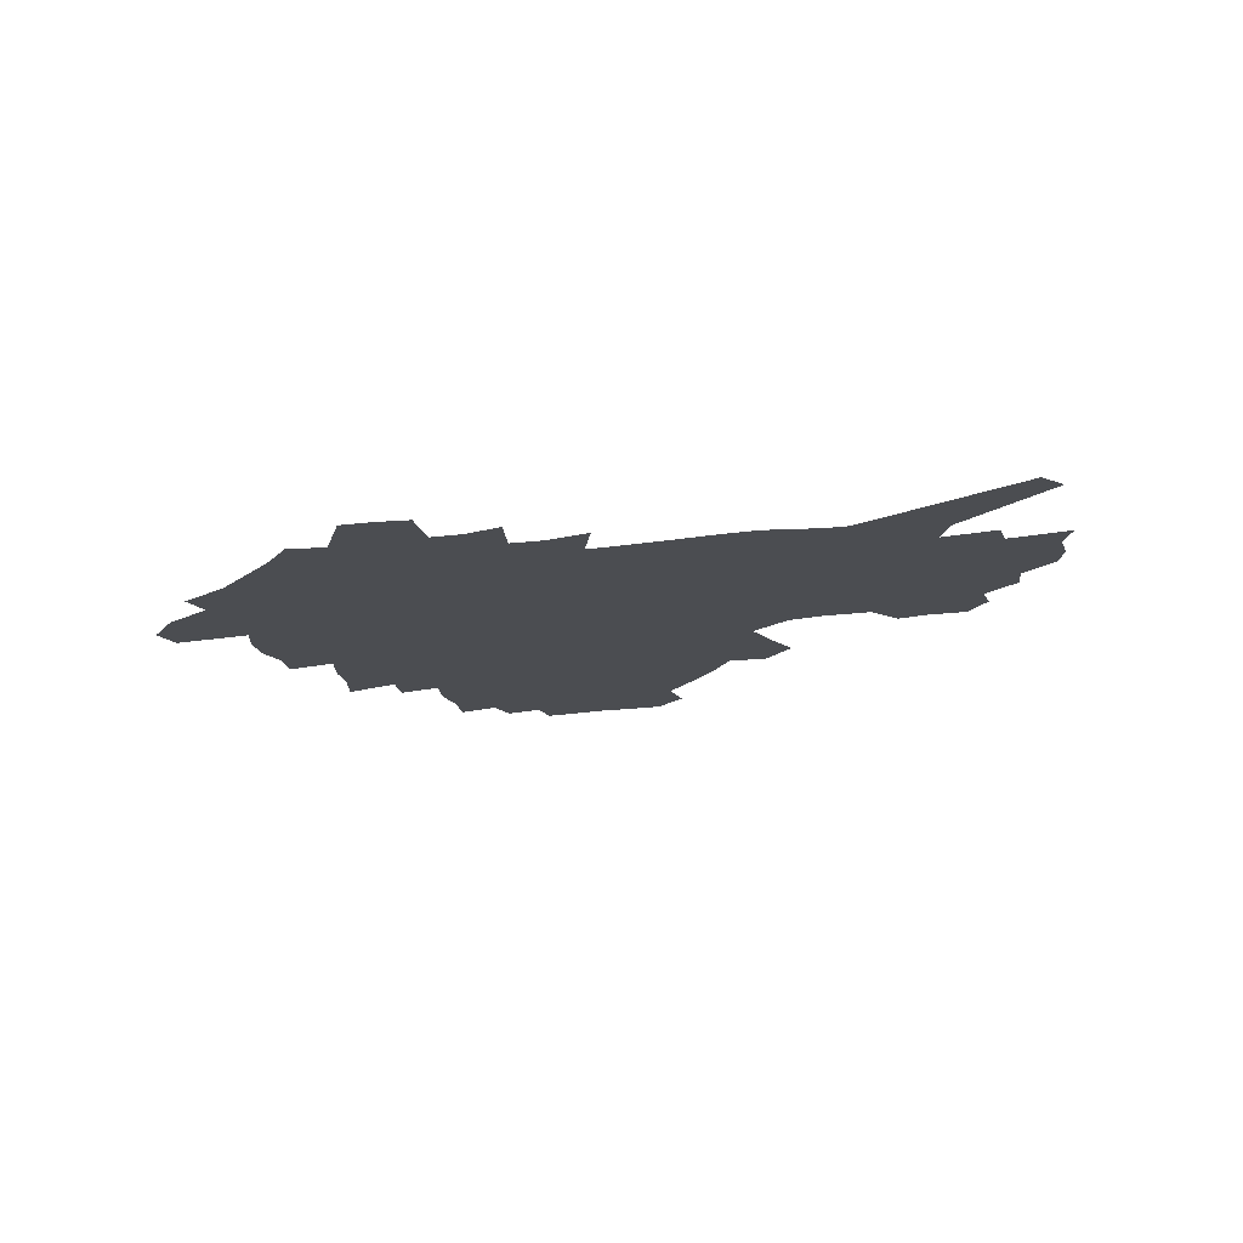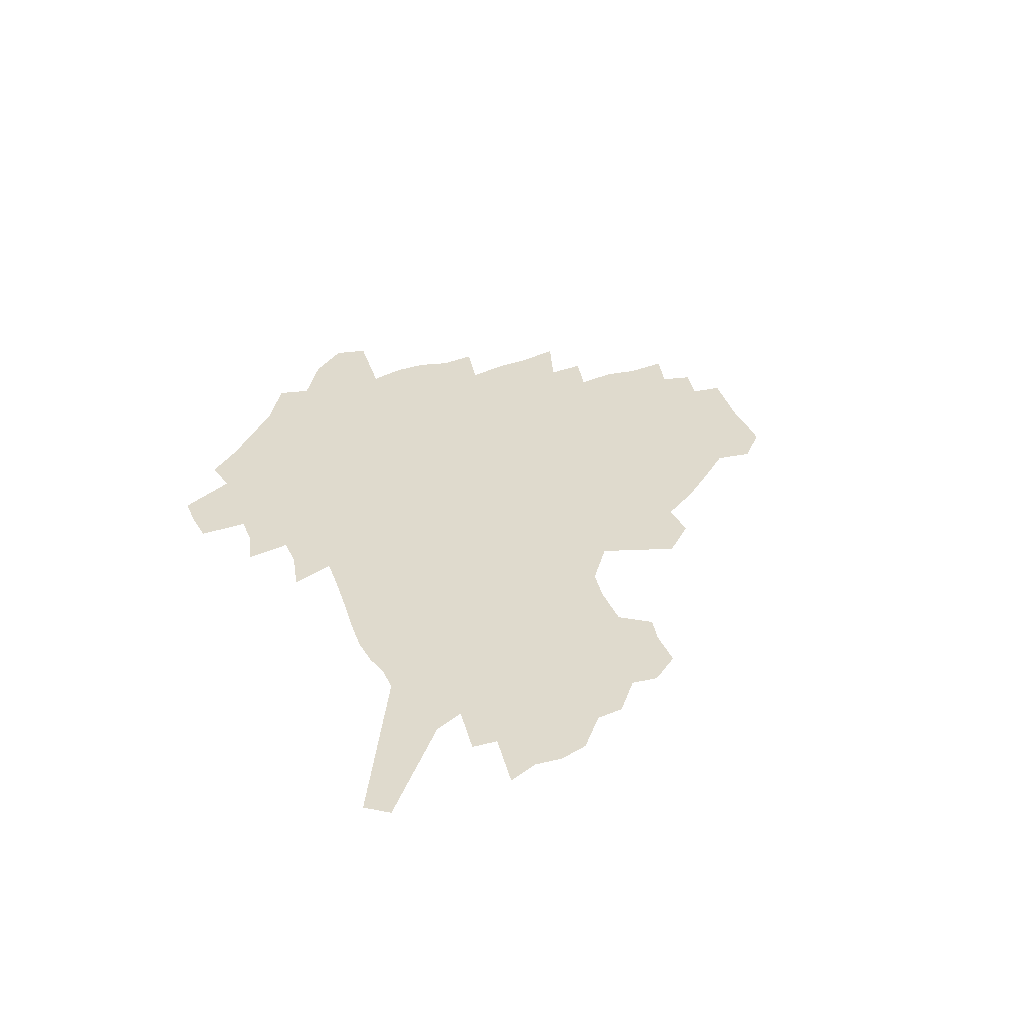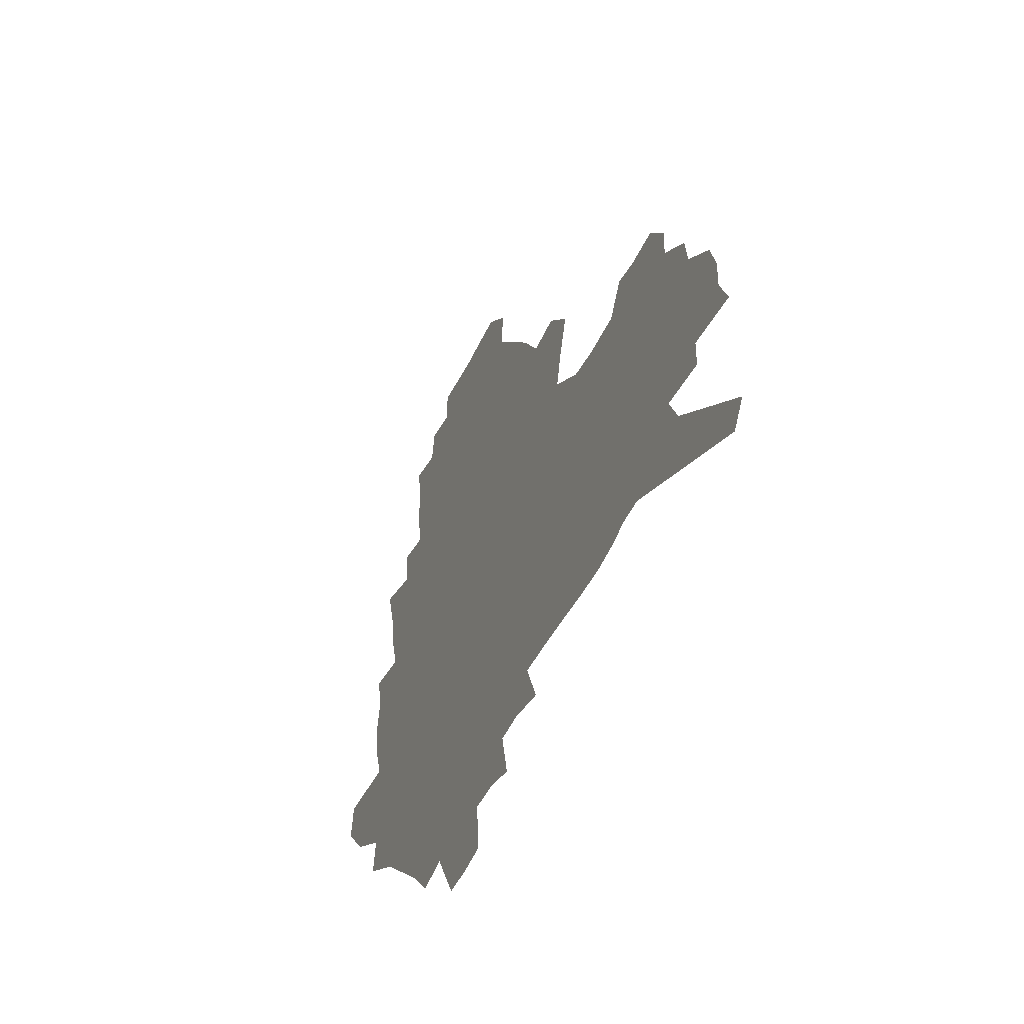
<metadata>
{"format":"obj","ext":"obj","renderer":"f3d","projection":"perspective","resolution":1024,"background":"white","views":[{"elev":-15.7,"azim":16.6,"up":"+Z"},{"elev":32.6,"azim":70.0,"up":"+Z"},{"elev":-44.3,"azim":67.3,"up":"+Y"}]}
</metadata>
<code>
v 224.7 184.1 0
v 208.3 201.8 0
v 210.9 217.2 0
v 246.7 155 0
v 249.3 170.2 0
v 248.9 184.8 0
v 250.2 199.4 0
v 249 214.2 0
v 243.2 230.4 0
v 241.4 246.1 0
v 244.4 260.9 0
v 241 277.5 0
v 271.6 141.4 0
v 275.6 156.8 0
v 276.4 170.8 0
v 276.4 184.4 0
v 270.9 199 0
v 270.3 213.2 0
v 270.2 227.5 0
v 271.4 241.7 0
v 268.7 257.1 0
v 265.7 273.2 0
v 260 291.5 0
v 257.7 308.5 0
v 251.5 328.2 0
v 289.1 126.9 0
v 293.1 143.3 0
v 297.4 158.6 0
v 297.8 171.6 0
v 294.3 184.8 0
v 291.9 198.3 0
v 291 211.8 0
v 288.2 226.2 0
v 289.4 239.9 0
v 289 254.1 0
v 286.4 269.7 0
v 282.5 286.7 0
v 280.3 303.4 0
v 278.8 320 0
v 276 337.5 0
v 306 112.7 0
v 308.9 129.9 0
v 311.6 145.5 0
v 313.3 159.5 0
v 313.4 172.3 0
v 311.8 184.9 0
v 310.3 197.8 0
v 308.3 211.1 0
v 307.3 224.6 0
v 305.5 238.5 0
v 306.4 252 0
v 304 267.2 0
v 300.6 284 0
v 296.8 301.9 0
v 297.3 317 0
v 296.8 332.9 0
v 292.7 351.6 0
v 293.9 367 0
v 290.5 385.9 0
v 321.2 97.16 0
v 323 115.1 0
v 324.8 131.6 0
v 326 146.3 0
v 327.3 160.3 0
v 327.5 172.9 0
v 326.5 185.2 0
v 325.2 197.7 0
v 324.5 210.4 0
v 324 223.3 0
v 322.9 236.7 0
v 321 251.1 0
v 318.6 266.7 0
v 316.9 282.3 0
v 314.7 299 0
v 312.2 316.6 0
v 314 331 0
v 313.5 347 0
v 312.7 363.4 0
v 310.4 381.2 0
v 313 395.7 0
v 338.3 100.5 0
v 338.8 117.5 0
v 339.4 133.1 0
v 340 147.7 0
v 340.2 160.8 0
v 340.4 173.4 0
v 340 185.5 0
v 339.5 197.6 0
v 338.2 210.1 0
v 337.8 222.7 0
v 337.3 235.5 0
v 335 250.3 0
v 335.4 263.7 0
v 332.5 280.8 0
v 330.1 298.1 0
v 329.8 313.8 0
v 329.9 329.4 0
v 329.4 345.6 0
v 329.5 361.3 0
v 329.7 377.1 0
v 330.7 392.2 0
v 331.7 406.9 0
v 353.7 74.85 0
v 352.9 99.93 0
v 352.8 118.3 0
v 353.2 135.2 0
v 353.1 148.9 0
v 352.8 161.4 0
v 352.6 173.8 0
v 352.3 185.7 0
v 352.1 197.6 0
v 351.5 209.8 0
v 351.3 222.1 0
v 350.4 235.1 0
v 350.3 248.1 0
v 348.8 263.1 0
v 346.5 280.7 0
v 345.8 296.3 0
v 345.2 312.6 0
v 345.4 328 0
v 345.3 344 0
v 345.3 359.9 0
v 346.7 374.6 0
v 346 391.1 0
v 347.7 405.3 0
v 369 75.05 0
v 367.4 101.6 0
v 366.3 119.3 0
v 365.8 136.2 0
v 365.3 149.1 0
v 364.8 161.6 0
v 364.4 173.8 0
v 364.1 185.9 0
v 363.8 197.9 0
v 363.7 209.9 0
v 363.3 222.2 0
v 363 234.8 0
v 362.9 247.6 0
v 362.7 261 0
v 360.3 280.1 0
v 359.6 297.4 0
v 359.9 311.9 0
v 360 327.9 0
v 360.7 342.8 0
v 361 358.5 0
v 362.1 373.3 0
v 362.5 389 0
v 363.3 403.6 0
v 384.5 76.9 0
v 382.5 99.57 0
v 379.9 119.9 0
v 378 137.1 0
v 377.5 149.4 0
v 376.9 161.8 0
v 376.4 174 0
v 376 186 0
v 375.7 197.9 0
v 375.6 210.1 0
v 375.4 222.3 0
v 375.2 234.5 0
v 375.9 246.5 0
v 375.3 260.6 0
v 374.6 276.9 0
v 373.6 296.3 0
v 374.2 311.8 0
v 374.8 327.2 0
v 375.7 341.8 0
v 376.4 357.2 0
v 377.1 372.8 0
v 377.7 388.5 0
v 378.1 403.9 0
v 397.8 99.64 0
v 393.7 119.8 0
v 392.2 134.6 0
v 390.1 149.3 0
v 388.8 162.2 0
v 388.5 174.1 0
v 387.8 186.4 0
v 387.5 198.2 0
v 387.5 210.4 0
v 387.3 222.5 0
v 387.5 234.3 0
v 387.7 246.6 0
v 387.7 260.8 0
v 387.7 276.7 0
v 387.9 293.7 0
v 388.3 311.7 0
v 389.5 326.6 0
v 390.7 341.7 0
v 391.5 357 0
v 392.5 373 0
v 393 388.2 0
v 393.2 403.3 0
v 415.5 95.09 0
v 410.5 116.1 0
v 406.2 133.9 0
v 403.7 148.3 0
v 402.1 161.6 0
v 400.4 174.8 0
v 399.4 186.8 0
v 399.3 198.5 0
v 398.6 210.5 0
v 399.2 222.4 0
v 399.2 234.3 0
v 399.5 246.2 0
v 400.1 259.6 0
v 401 274.5 0
v 401.9 291.1 0
v 403.3 307.9 0
v 404.5 324.4 0
v 405.8 340.9 0
v 407.3 357.9 0
v 407.8 372.7 0
v 409.1 389.8 0
v 425.8 116.7 0
v 421.5 132.9 0
v 418.5 147.1 0
v 414.9 161.8 0
v 413.9 174.1 0
v 413.2 186.3 0
v 412.5 198.3 0
v 411.5 210.5 0
v 411.2 222.5 0
v 411.8 234.6 0
v 411.5 246.5 0
v 412.3 259.2 0
v 414 274.2 0
v 415.4 289 0
v 417.8 307.7 0
v 419.7 324.1 0
v 421.4 340.8 0
v 422.6 357.2 0
v 446.7 112.4 0
v 437.6 132.6 0
v 432.4 147.6 0
v 429.6 160.9 0
v 427.5 173.8 0
v 426.3 186 0
v 425.8 198.1 0
v 425 210.3 0
v 423.7 222.7 0
v 423.9 234.7 0
v 424.3 246.8 0
v 425.3 259.6 0
v 427.4 274 0
v 429.5 289.2 0
v 431.9 305.1 0
v 434.8 322.9 0
v 437.4 341 0
v 455.1 131.9 0
v 450.3 145.9 0
v 446.8 159.3 0
v 442.7 172.9 0
v 441.6 185.3 0
v 441.6 197.3 0
v 437.6 211 0
v 436.9 222.8 0
v 436.9 234.8 0
v 437.7 247.1 0
v 439 259.9 0
v 440.9 273.5 0
v 443.7 288.5 0
v 447.6 305.6 0
v 450.8 322.8 0
v 473.7 130.7 0
v 468.1 144.8 0
v 463.1 158.8 0
v 461.4 171.2 0
v 457.8 184.5 0
v 457.1 196.7 0
v 453.6 210.1 0
v 451.7 222.7 0
v 451.8 234.9 0
v 452.3 247.2 0
v 452.7 259.7 0
v 455.7 273.5 0
v 459.9 289 0
v 463.4 305.2 0
v 468.7 323.8 0
v 492.4 129.1 0
v 483 145.6 0
v 481 157.9 0
v 476.7 171.3 0
v 475.1 183.6 0
v 472 196.6 0
v 469.3 209.4 0
v 466.1 222.5 0
v 466.3 234.7 0
v 468.8 247.3 0
v 471.3 260.4 0
v 474.2 273.9 0
v 478.5 289.9 0
v 484.7 308.2 0
v 509.6 128.4 0
v 499.1 145.6 0
v 496.8 157.7 0
v 491.8 171.3 0
v 490.1 183.4 0
v 485.9 197 0
v 483.6 209.5 0
v 481.6 222 0
v 483.7 234.2 0
v 486.7 246.7 0
v 494.4 260.1 0
v 523.5 129.9 0
v 514 146.3 0
v 509.7 159.2 0
v 506.5 171.7 0
v 503 184.5 0
v 500.3 197 0
v 497.8 209.3 0
v 495.2 221.5 0
v 497.6 232.9 0
v 501.6 244.7 0
v 510.7 257.8 0
v 534.8 133.1 0
v 529.4 146.5 0
v 524.3 159.7 0
v 521.6 171.9 0
v 518.9 184.2 0
v 517.7 196.2 0
v 514.8 208.6 0
v 514.1 220.3 0
v 513.3 231.8 0
v 516.5 243 0
v 532.2 257.8 0
v 541.8 272.1 0
v 547.2 133.2 0
v 543.2 147.2 0
v 540.5 159.4 0
v 537.8 171.6 0
v 533.8 184.1 0
v 533.6 195.8 0
v 535.7 207.5 0
v 533.7 219.5 0
v 537.2 231.5 0
v 541.7 243.7 0
v 547.5 256.4 0
v 554.5 269.4 0
v 626.1 96.28 0
v 561.9 146.7 0
v 562.6 158 0
v 558.6 170.6 0
v 557.4 182.7 0
v 559.2 194.5 0
v 559.1 206.6 0
v 559 218.8 0
v 563.5 231.1 0
v 561 243.4 0
v 565 255.7 0
v 573.1 269.5 0
v 633.7 107 0
v 585.6 143.9 0
v 578.4 157.9 0
v 580.1 169.4 0
v 577.7 181.7 0
v 577 193.8 0
v 577.8 206 0
v 580 218.3 0
v 581.9 230.7 0
v 584.3 243.3 0
v 584.9 255.7 0
v 603.3 155.2 0
v 603.4 167.3 0
v 597.7 180.6 0
v 592.3 193.5 0
v 598.5 205.2 0
v 603.4 217.6 0
v 601.2 230.5 0
v 631.5 163.9 0
v 624.8 178.1 0
v 625.1 191 0
v 620.4 204.3 0
f 5 6 1
f 1 6 2
f 6 7 2
f 2 7 3
f 7 8 3
f 13 14 4
f 4 14 5
f 14 15 5
f 5 15 6
f 15 16 6
f 6 16 7
f 16 17 7
f 7 17 8
f 17 18 8
f 8 18 9
f 18 19 9
f 9 19 10
f 19 20 10
f 10 20 11
f 20 21 11
f 11 21 12
f 21 22 12
f 26 27 13
f 13 27 14
f 27 28 14
f 14 28 15
f 28 29 15
f 15 29 16
f 29 30 16
f 16 30 17
f 30 31 17
f 17 31 18
f 31 32 18
f 18 32 19
f 32 33 19
f 19 33 20
f 33 34 20
f 20 34 21
f 34 35 21
f 21 35 22
f 35 36 22
f 22 36 23
f 36 37 23
f 23 37 24
f 37 38 24
f 24 38 25
f 38 39 25
f 41 42 26
f 26 42 27
f 42 43 27
f 27 43 28
f 43 44 28
f 28 44 29
f 44 45 29
f 29 45 30
f 45 46 30
f 30 46 31
f 46 47 31
f 31 47 32
f 47 48 32
f 32 48 33
f 48 49 33
f 33 49 34
f 49 50 34
f 34 50 35
f 50 51 35
f 35 51 36
f 51 52 36
f 36 52 37
f 52 53 37
f 37 53 38
f 53 54 38
f 38 54 39
f 54 55 39
f 39 55 40
f 55 56 40
f 60 61 41
f 41 61 42
f 61 62 42
f 42 62 43
f 62 63 43
f 43 63 44
f 63 64 44
f 44 64 45
f 64 65 45
f 45 65 46
f 65 66 46
f 46 66 47
f 66 67 47
f 47 67 48
f 67 68 48
f 48 68 49
f 68 69 49
f 49 69 50
f 69 70 50
f 50 70 51
f 70 71 51
f 51 71 52
f 71 72 52
f 52 72 53
f 72 73 53
f 53 73 54
f 73 74 54
f 54 74 55
f 74 75 55
f 55 75 56
f 75 76 56
f 56 76 57
f 76 77 57
f 57 77 58
f 77 78 58
f 58 78 59
f 78 79 59
f 60 81 61
f 81 82 61
f 61 82 62
f 82 83 62
f 62 83 63
f 83 84 63
f 63 84 64
f 84 85 64
f 64 85 65
f 85 86 65
f 65 86 66
f 86 87 66
f 66 87 67
f 87 88 67
f 67 88 68
f 88 89 68
f 68 89 69
f 89 90 69
f 69 90 70
f 90 91 70
f 70 91 71
f 91 92 71
f 71 92 72
f 92 93 72
f 72 93 73
f 93 94 73
f 73 94 74
f 94 95 74
f 74 95 75
f 95 96 75
f 75 96 76
f 96 97 76
f 76 97 77
f 97 98 77
f 77 98 78
f 98 99 78
f 78 99 79
f 99 100 79
f 79 100 80
f 100 101 80
f 103 104 81
f 81 104 82
f 104 105 82
f 82 105 83
f 105 106 83
f 83 106 84
f 106 107 84
f 84 107 85
f 107 108 85
f 85 108 86
f 108 109 86
f 86 109 87
f 109 110 87
f 87 110 88
f 110 111 88
f 88 111 89
f 111 112 89
f 89 112 90
f 112 113 90
f 90 113 91
f 113 114 91
f 91 114 92
f 114 115 92
f 92 115 93
f 115 116 93
f 93 116 94
f 116 117 94
f 94 117 95
f 117 118 95
f 95 118 96
f 118 119 96
f 96 119 97
f 119 120 97
f 97 120 98
f 120 121 98
f 98 121 99
f 121 122 99
f 99 122 100
f 122 123 100
f 100 123 101
f 123 124 101
f 101 124 102
f 124 125 102
f 103 126 104
f 126 127 104
f 104 127 105
f 127 128 105
f 105 128 106
f 128 129 106
f 106 129 107
f 129 130 107
f 107 130 108
f 130 131 108
f 108 131 109
f 131 132 109
f 109 132 110
f 132 133 110
f 110 133 111
f 133 134 111
f 111 134 112
f 134 135 112
f 112 135 113
f 135 136 113
f 113 136 114
f 136 137 114
f 114 137 115
f 137 138 115
f 115 138 116
f 138 139 116
f 116 139 117
f 139 140 117
f 117 140 118
f 140 141 118
f 118 141 119
f 141 142 119
f 119 142 120
f 142 143 120
f 120 143 121
f 143 144 121
f 121 144 122
f 144 145 122
f 122 145 123
f 145 146 123
f 123 146 124
f 146 147 124
f 124 147 125
f 147 148 125
f 126 149 127
f 149 150 127
f 127 150 128
f 150 151 128
f 128 151 129
f 151 152 129
f 129 152 130
f 152 153 130
f 130 153 131
f 153 154 131
f 131 154 132
f 154 155 132
f 132 155 133
f 155 156 133
f 133 156 134
f 156 157 134
f 134 157 135
f 157 158 135
f 135 158 136
f 158 159 136
f 136 159 137
f 159 160 137
f 137 160 138
f 160 161 138
f 138 161 139
f 161 162 139
f 139 162 140
f 162 163 140
f 140 163 141
f 163 164 141
f 141 164 142
f 164 165 142
f 142 165 143
f 165 166 143
f 143 166 144
f 166 167 144
f 144 167 145
f 167 168 145
f 145 168 146
f 168 169 146
f 146 169 147
f 169 170 147
f 147 170 148
f 170 171 148
f 150 172 151
f 172 173 151
f 151 173 152
f 173 174 152
f 152 174 153
f 174 175 153
f 153 175 154
f 175 176 154
f 154 176 155
f 176 177 155
f 155 177 156
f 177 178 156
f 156 178 157
f 178 179 157
f 157 179 158
f 179 180 158
f 158 180 159
f 180 181 159
f 159 181 160
f 181 182 160
f 160 182 161
f 182 183 161
f 161 183 162
f 183 184 162
f 162 184 163
f 184 185 163
f 163 185 164
f 185 186 164
f 164 186 165
f 186 187 165
f 165 187 166
f 187 188 166
f 166 188 167
f 188 189 167
f 167 189 168
f 189 190 168
f 168 190 169
f 190 191 169
f 169 191 170
f 191 192 170
f 170 192 171
f 192 193 171
f 172 194 173
f 194 195 173
f 173 195 174
f 195 196 174
f 174 196 175
f 196 197 175
f 175 197 176
f 197 198 176
f 176 198 177
f 198 199 177
f 177 199 178
f 199 200 178
f 178 200 179
f 200 201 179
f 179 201 180
f 201 202 180
f 180 202 181
f 202 203 181
f 181 203 182
f 203 204 182
f 182 204 183
f 204 205 183
f 183 205 184
f 205 206 184
f 184 206 185
f 206 207 185
f 185 207 186
f 207 208 186
f 186 208 187
f 208 209 187
f 187 209 188
f 209 210 188
f 188 210 189
f 210 211 189
f 189 211 190
f 211 212 190
f 190 212 191
f 212 213 191
f 191 213 192
f 213 214 192
f 192 214 193
f 195 215 196
f 215 216 196
f 196 216 197
f 216 217 197
f 197 217 198
f 217 218 198
f 198 218 199
f 218 219 199
f 199 219 200
f 219 220 200
f 200 220 201
f 220 221 201
f 201 221 202
f 221 222 202
f 202 222 203
f 222 223 203
f 203 223 204
f 223 224 204
f 204 224 205
f 224 225 205
f 205 225 206
f 225 226 206
f 206 226 207
f 226 227 207
f 207 227 208
f 227 228 208
f 208 228 209
f 228 229 209
f 209 229 210
f 229 230 210
f 210 230 211
f 230 231 211
f 211 231 212
f 231 232 212
f 212 232 213
f 215 233 216
f 233 234 216
f 216 234 217
f 234 235 217
f 217 235 218
f 235 236 218
f 218 236 219
f 236 237 219
f 219 237 220
f 237 238 220
f 220 238 221
f 238 239 221
f 221 239 222
f 239 240 222
f 222 240 223
f 240 241 223
f 223 241 224
f 241 242 224
f 224 242 225
f 242 243 225
f 225 243 226
f 243 244 226
f 226 244 227
f 244 245 227
f 227 245 228
f 245 246 228
f 228 246 229
f 246 247 229
f 229 247 230
f 247 248 230
f 230 248 231
f 248 249 231
f 231 249 232
f 234 250 235
f 250 251 235
f 235 251 236
f 251 252 236
f 236 252 237
f 252 253 237
f 237 253 238
f 253 254 238
f 238 254 239
f 254 255 239
f 239 255 240
f 255 256 240
f 240 256 241
f 256 257 241
f 241 257 242
f 257 258 242
f 242 258 243
f 258 259 243
f 243 259 244
f 259 260 244
f 244 260 245
f 260 261 245
f 245 261 246
f 261 262 246
f 246 262 247
f 262 263 247
f 247 263 248
f 263 264 248
f 248 264 249
f 250 265 251
f 265 266 251
f 251 266 252
f 266 267 252
f 252 267 253
f 267 268 253
f 253 268 254
f 268 269 254
f 254 269 255
f 269 270 255
f 255 270 256
f 270 271 256
f 256 271 257
f 271 272 257
f 257 272 258
f 272 273 258
f 258 273 259
f 273 274 259
f 259 274 260
f 274 275 260
f 260 275 261
f 275 276 261
f 261 276 262
f 276 277 262
f 262 277 263
f 277 278 263
f 263 278 264
f 278 279 264
f 265 280 266
f 280 281 266
f 266 281 267
f 281 282 267
f 267 282 268
f 282 283 268
f 268 283 269
f 283 284 269
f 269 284 270
f 284 285 270
f 270 285 271
f 285 286 271
f 271 286 272
f 286 287 272
f 272 287 273
f 287 288 273
f 273 288 274
f 288 289 274
f 274 289 275
f 289 290 275
f 275 290 276
f 290 291 276
f 276 291 277
f 291 292 277
f 277 292 278
f 292 293 278
f 278 293 279
f 280 294 281
f 294 295 281
f 281 295 282
f 295 296 282
f 282 296 283
f 296 297 283
f 283 297 284
f 297 298 284
f 284 298 285
f 298 299 285
f 285 299 286
f 299 300 286
f 286 300 287
f 300 301 287
f 287 301 288
f 301 302 288
f 288 302 289
f 302 303 289
f 289 303 290
f 303 304 290
f 290 304 291
f 294 305 295
f 305 306 295
f 295 306 296
f 306 307 296
f 296 307 297
f 307 308 297
f 297 308 298
f 308 309 298
f 298 309 299
f 309 310 299
f 299 310 300
f 310 311 300
f 300 311 301
f 311 312 301
f 301 312 302
f 312 313 302
f 302 313 303
f 313 314 303
f 303 314 304
f 314 315 304
f 305 316 306
f 316 317 306
f 306 317 307
f 317 318 307
f 307 318 308
f 318 319 308
f 308 319 309
f 319 320 309
f 309 320 310
f 320 321 310
f 310 321 311
f 321 322 311
f 311 322 312
f 322 323 312
f 312 323 313
f 323 324 313
f 313 324 314
f 324 325 314
f 314 325 315
f 325 326 315
f 316 328 317
f 328 329 317
f 317 329 318
f 329 330 318
f 318 330 319
f 330 331 319
f 319 331 320
f 331 332 320
f 320 332 321
f 332 333 321
f 321 333 322
f 333 334 322
f 322 334 323
f 334 335 323
f 323 335 324
f 335 336 324
f 324 336 325
f 336 337 325
f 325 337 326
f 337 338 326
f 326 338 327
f 338 339 327
f 328 340 329
f 340 341 329
f 329 341 330
f 341 342 330
f 330 342 331
f 342 343 331
f 331 343 332
f 343 344 332
f 332 344 333
f 344 345 333
f 333 345 334
f 345 346 334
f 334 346 335
f 346 347 335
f 335 347 336
f 347 348 336
f 336 348 337
f 348 349 337
f 337 349 338
f 349 350 338
f 338 350 339
f 350 351 339
f 340 352 341
f 352 353 341
f 341 353 342
f 353 354 342
f 342 354 343
f 354 355 343
f 343 355 344
f 355 356 344
f 344 356 345
f 356 357 345
f 345 357 346
f 357 358 346
f 346 358 347
f 358 359 347
f 347 359 348
f 359 360 348
f 348 360 349
f 360 361 349
f 349 361 350
f 361 362 350
f 350 362 351
f 354 363 355
f 363 364 355
f 355 364 356
f 364 365 356
f 356 365 357
f 365 366 357
f 357 366 358
f 366 367 358
f 358 367 359
f 367 368 359
f 359 368 360
f 368 369 360
f 360 369 361
f 364 370 365
f 370 371 365
f 365 371 366
f 371 372 366
f 366 372 367
f 372 373 367
f 367 373 368

</code>
